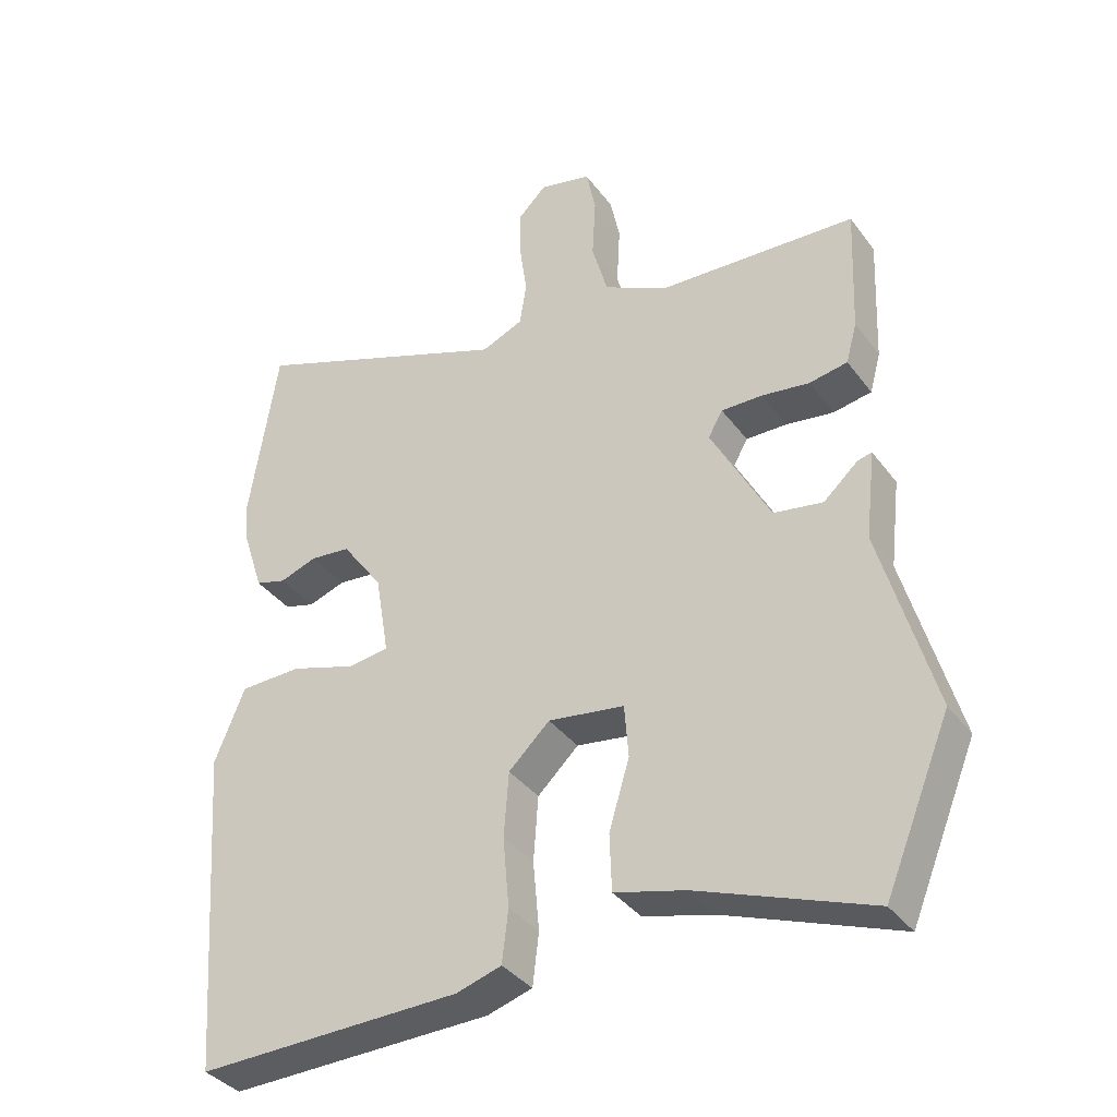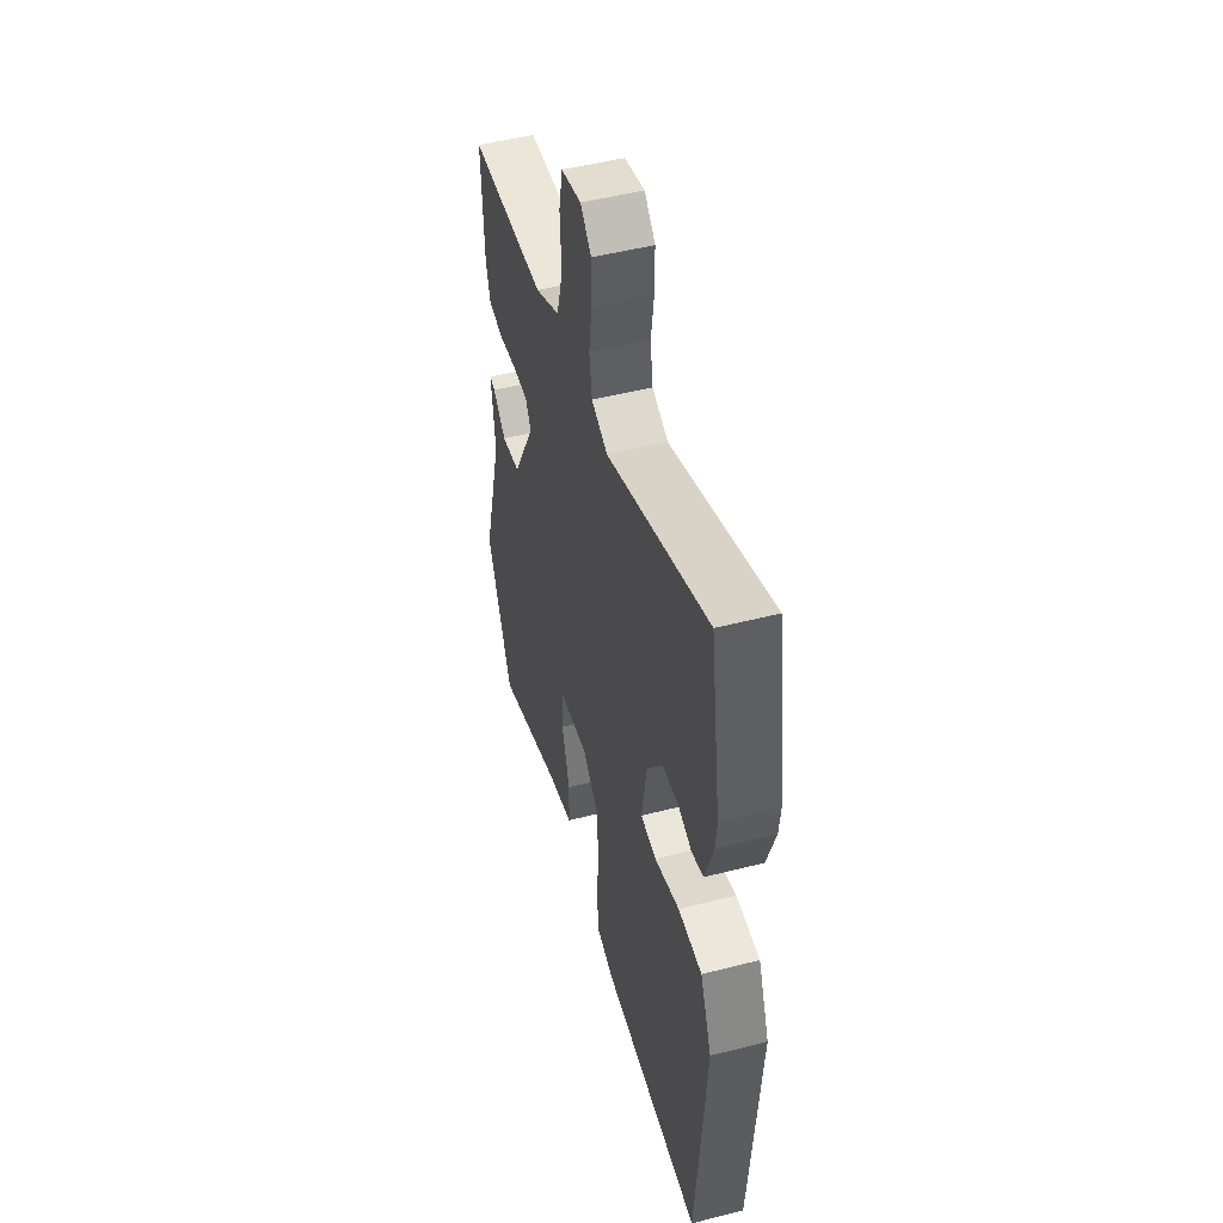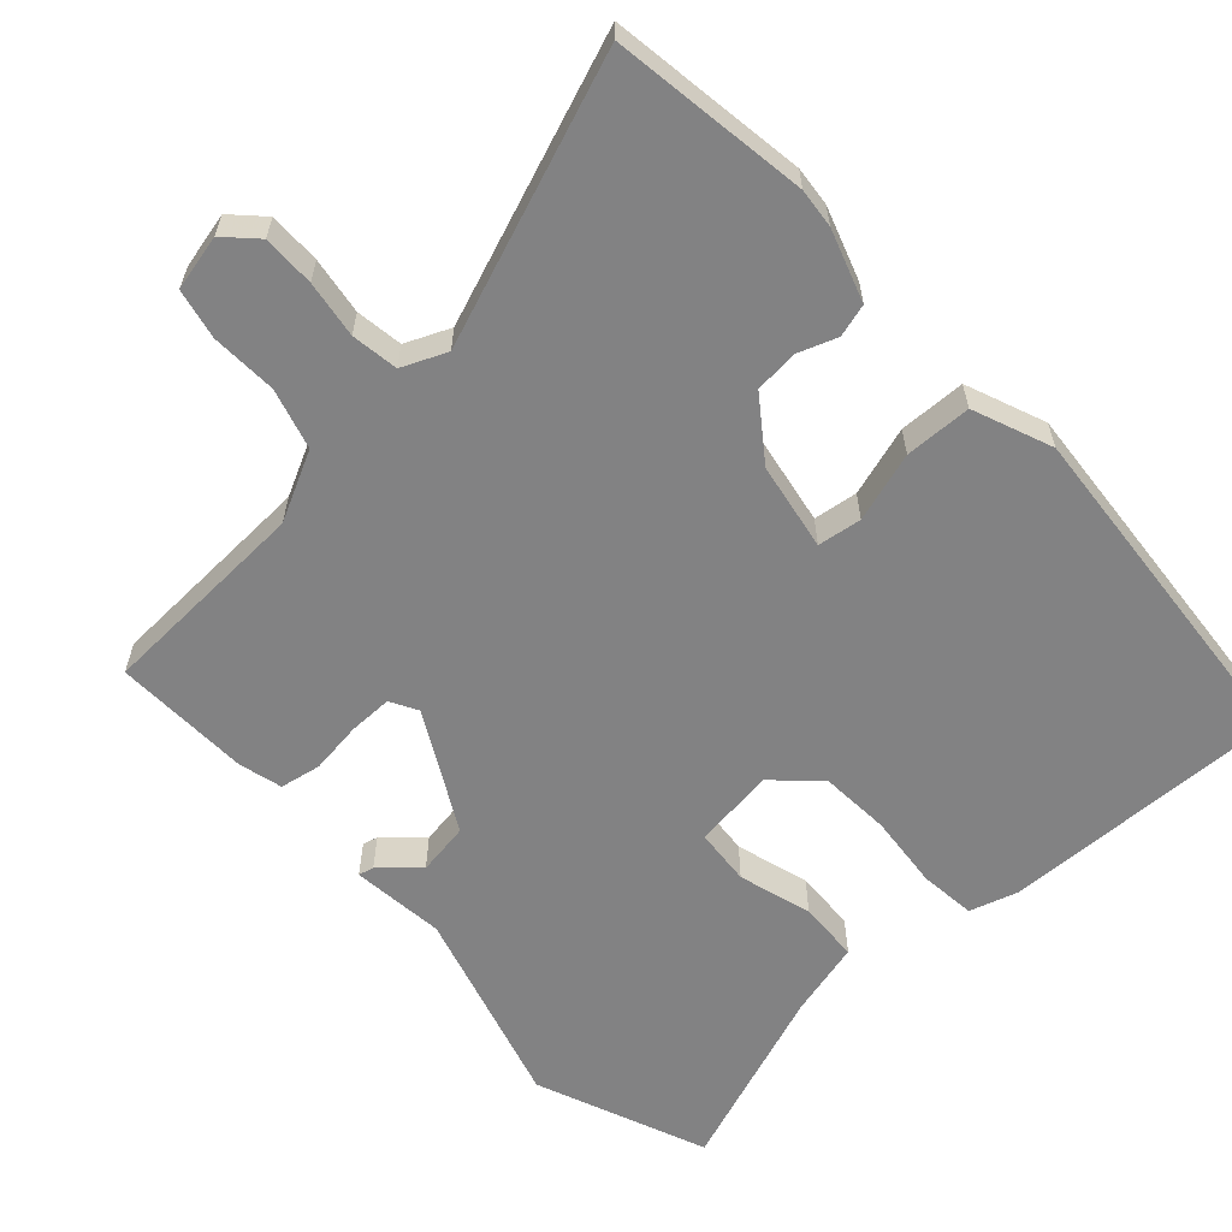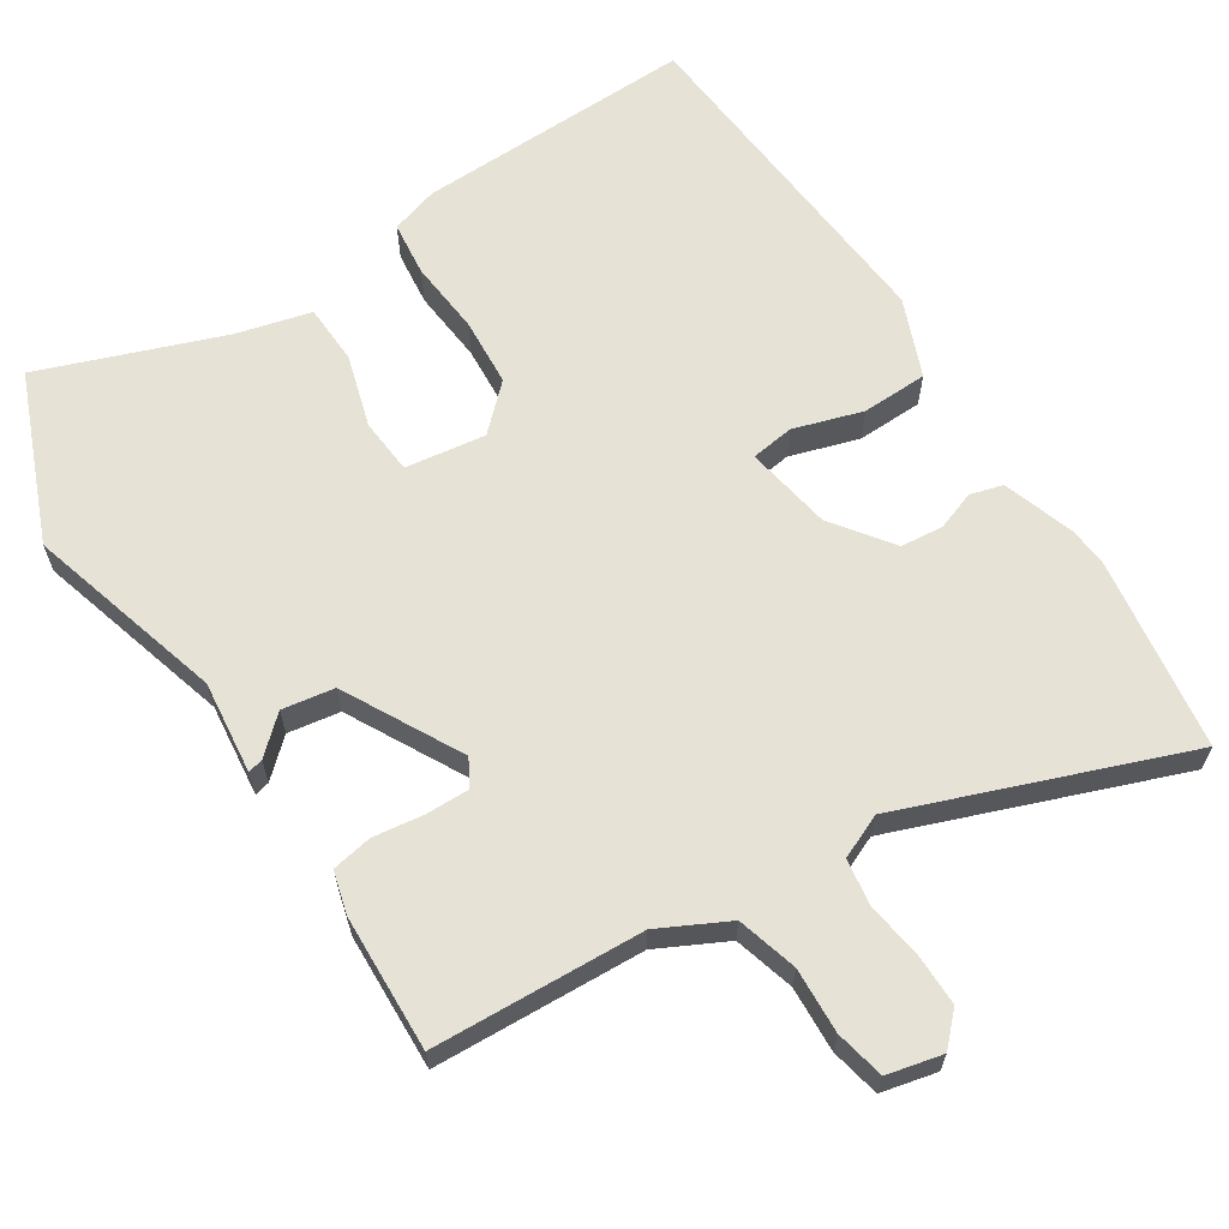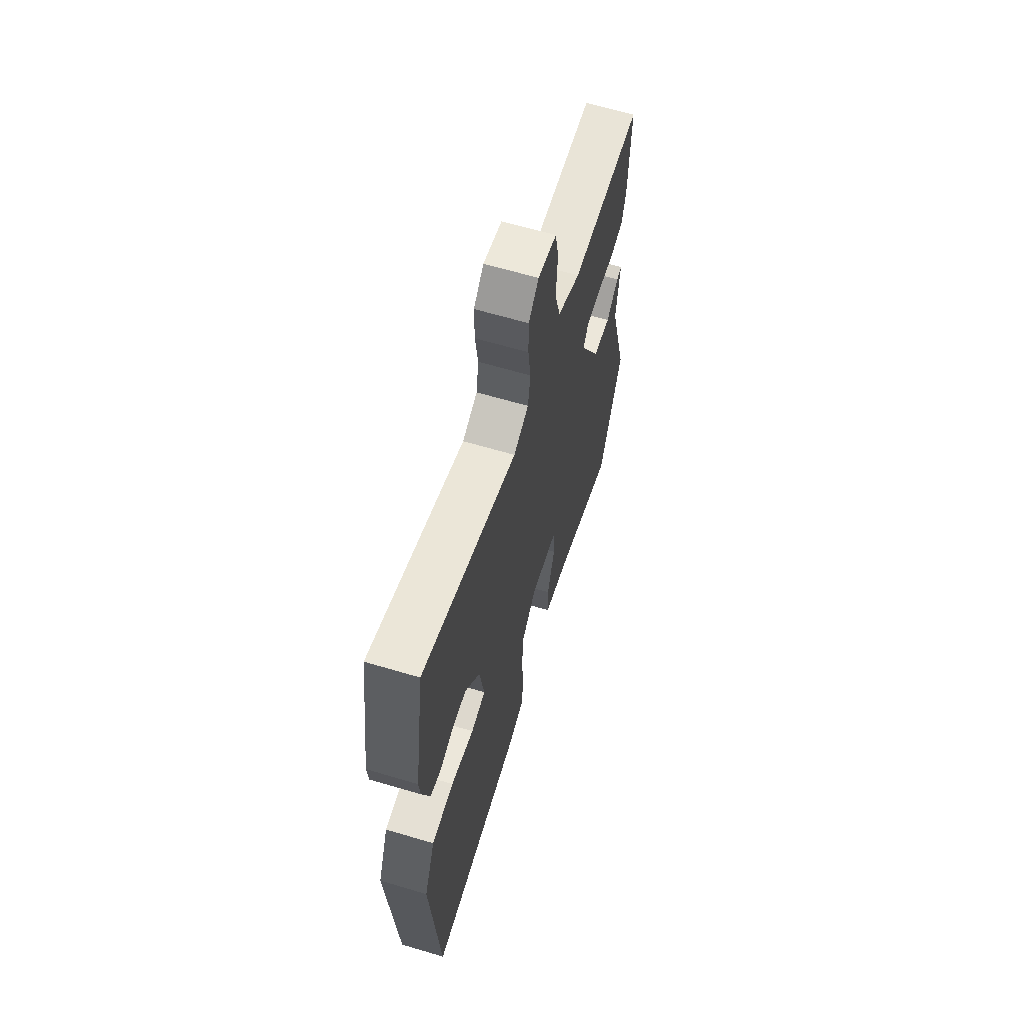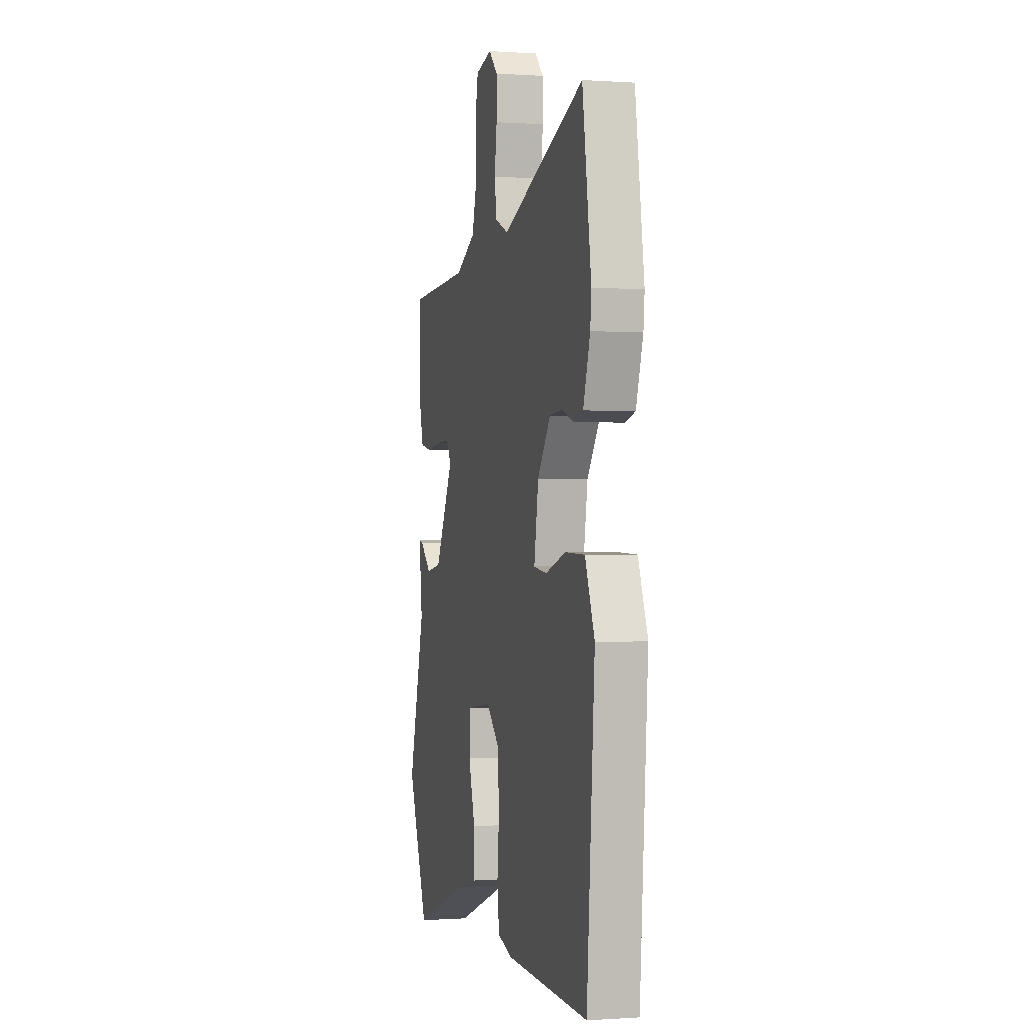
<metadata>
{"format":"obj","ext":"obj","renderer":"f3d","projection":"perspective","resolution":1024,"background":"white","views":[{"elev":-36.7,"azim":-148.1,"up":"+Z"},{"elev":49.9,"azim":74.3,"up":"+Z"},{"elev":-60.8,"azim":42.0,"up":"+Y"},{"elev":63.8,"azim":-33.0,"up":"+Y"},{"elev":64.2,"azim":106.7,"up":"+Z"},{"elev":-0.1,"azim":75.5,"up":"+Z"}]}
</metadata>
<code>
v 0.498 0.07 -0.546
v 0.112 0.07 -0.538
v 0.046 0.07 -0.518
v 0.037 0.07 -0.442
v 0.046 0.07 -0.34
v 0.039 0.07 -0.245
v -0.021 0.07 -0.188
v -0.132 0.07 -0.204
v -0.138 0.07 -0.281
v -0.108 0.07 -0.381
v -0.111 0.07 -0.464
v -0.214 0.07 -0.491
v -0.465 0.07 -0.585
v -0.561 0.07 -0.353
v -0.484 0.07 -0.079
v -0.499 0.07 0.049
v -0.478 0.07 0.044
v -0.428 0.07 -0.001
v -0.356 0.07 0.011
v -0.27 0.07 0.173
v -0.291 0.07 0.21
v -0.351 0.07 0.209
v -0.421 0.07 0.199
v -0.477 0.07 0.209
v -0.493 0.07 0.268
v -0.501 0.07 0.455
v -0.211 0.07 0.47
v -0.117 0.07 0.518
v -0.094 0.07 0.601
v -0.099 0.07 0.691
v -0.085 0.07 0.759
v -0.009 0.07 0.777
v 0.032 0.07 0.736
v 0.032 0.07 0.665
v 0.021 0.07 0.587
v 0.031 0.07 0.523
v 0.092 0.07 0.497
v 0.478 0.07 0.644
v 0.519 0.07 0.376
v 0.514 0.07 0.322
v 0.482 0.07 0.224
v 0.437 0.07 0.211
v 0.383 0.07 0.23
v 0.324 0.07 0.224
v 0.264 0.07 0.141
v 0.244 0.07 0.021
v 0.304 0.07 0.013
v 0.399 0.07 0.043
v 0.49 0.07 0.041
v 0.534 0.07 -0.067
v 0.498 0 -0.546
v 0.112 0 -0.538
v 0.046 0 -0.518
v 0.037 0 -0.442
v 0.046 0 -0.34
v 0.039 0 -0.245
v -0.021 0 -0.188
v -0.132 0 -0.204
v -0.138 0 -0.281
v -0.108 0 -0.381
v -0.111 0 -0.464
v -0.214 0 -0.491
v -0.465 0 -0.585
v -0.561 0 -0.353
v -0.484 0 -0.079
v -0.499 0 0.049
v -0.478 0 0.044
v -0.428 0 -0.001
v -0.356 0 0.011
v -0.27 0 0.173
v -0.291 0 0.21
v -0.351 0 0.209
v -0.421 0 0.199
v -0.477 0 0.209
v -0.493 0 0.268
v -0.501 0 0.455
v -0.211 0 0.47
v -0.117 0 0.518
v -0.094 0 0.601
v -0.099 0 0.691
v -0.085 0 0.759
v -0.009 0 0.777
v 0.032 0 0.736
v 0.032 0 0.665
v 0.021 0 0.587
v 0.031 0 0.523
v 0.092 0 0.497
v 0.478 0 0.644
v 0.519 0 0.376
v 0.514 0 0.322
v 0.482 0 0.224
v 0.437 0 0.211
v 0.383 0 0.23
v 0.324 0 0.224
v 0.264 0 0.141
v 0.244 0 0.021
v 0.304 0 0.013
v 0.399 0 0.043
v 0.49 0 0.041
v 0.534 0 -0.067
f 47 48 49 50
f 46 47 50 1
f 40 41 42 43
f 40 43 44
f 37 38 39 40
f 37 40 44
f 36 37 44 45
f 32 33 34 35
f 32 35 36
f 29 30 31 32
f 28 29 32 36
f 27 28 36 45
f 22 23 24 25
f 21 22 25 26
f 15 16 17 18
f 15 18 19
f 12 13 14 15
f 12 15 19
f 9 10 11 12
f 8 9 12 19
f 7 8 19 20
f 2 3 4 5
f 46 1 2 5
f 46 5 6
f 21 26 27 45
f 20 21 45 46
f 6 7 20 46
f 100 99 98 97
f 51 100 97 96
f 93 92 91 90
f 94 93 90
f 90 89 88 87
f 94 90 87
f 95 94 87 86
f 85 84 83 82
f 86 85 82
f 82 81 80 79
f 86 82 79 78
f 95 86 78 77
f 75 74 73 72
f 76 75 72 71
f 68 67 66 65
f 69 68 65
f 65 64 63 62
f 69 65 62
f 62 61 60 59
f 69 62 59 58
f 70 69 58 57
f 55 54 53 52
f 55 52 51 96
f 56 55 96
f 95 77 76 71
f 96 95 71 70
f 96 70 57 56
f 1 51 52 2
f 2 52 53 3
f 3 53 54 4
f 4 54 55 5
f 5 55 56 6
f 6 56 57 7
f 7 57 58 8
f 8 58 59 9
f 9 59 60 10
f 10 60 61 11
f 11 61 62 12
f 12 62 63 13
f 13 63 64 14
f 14 64 65 15
f 15 65 66 16
f 16 66 67 17
f 17 67 68 18
f 18 68 69 19
f 19 69 70 20
f 20 70 71 21
f 21 71 72 22
f 22 72 73 23
f 23 73 74 24
f 24 74 75 25
f 25 75 76 26
f 26 76 77 27
f 27 77 78 28
f 28 78 79 29
f 29 79 80 30
f 30 80 81 31
f 31 81 82 32
f 32 82 83 33
f 33 83 84 34
f 34 84 85 35
f 35 85 86 36
f 36 86 87 37
f 37 87 88 38
f 38 88 89 39
f 39 89 90 40
f 40 90 91 41
f 41 91 92 42
f 42 92 93 43
f 43 93 94 44
f 44 94 95 45
f 45 95 96 46
f 46 96 97 47
f 47 97 98 48
f 48 98 99 49
f 49 99 100 50
f 50 100 51 1

</code>
